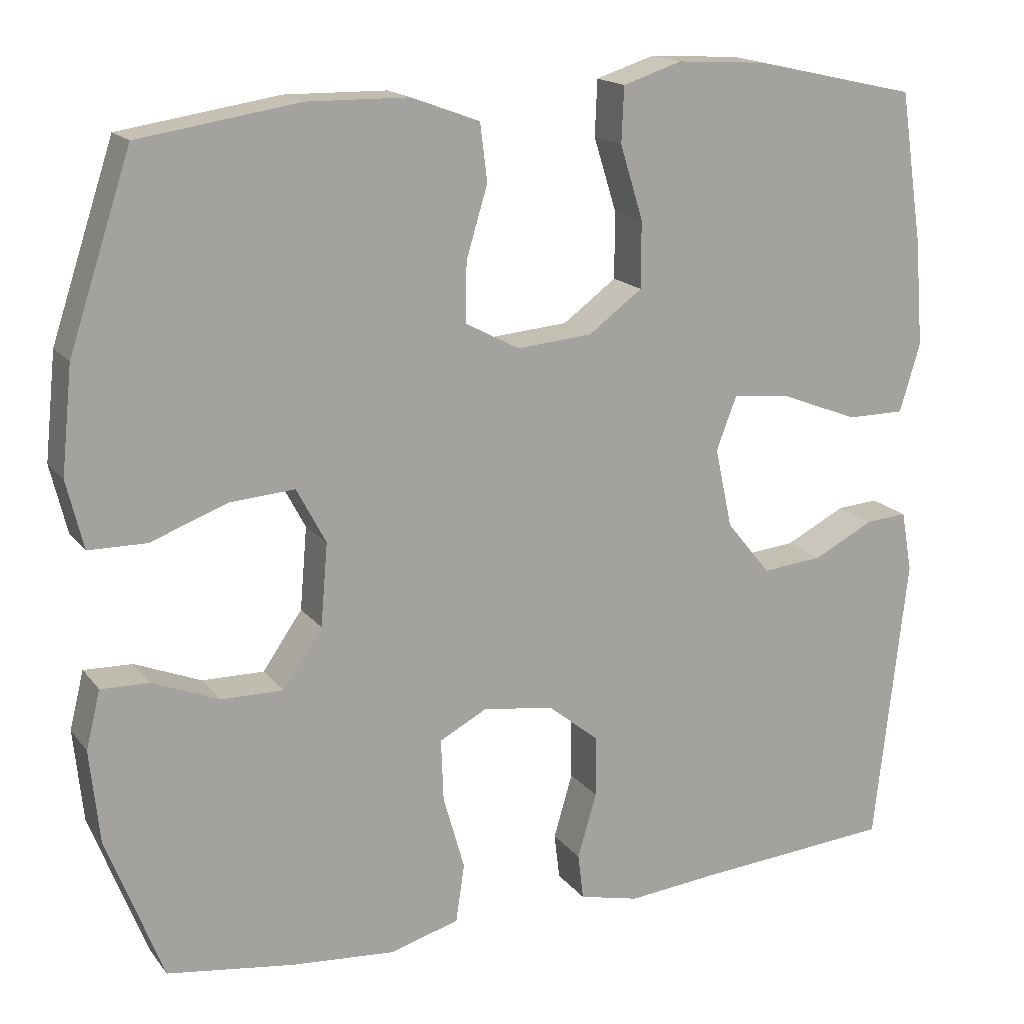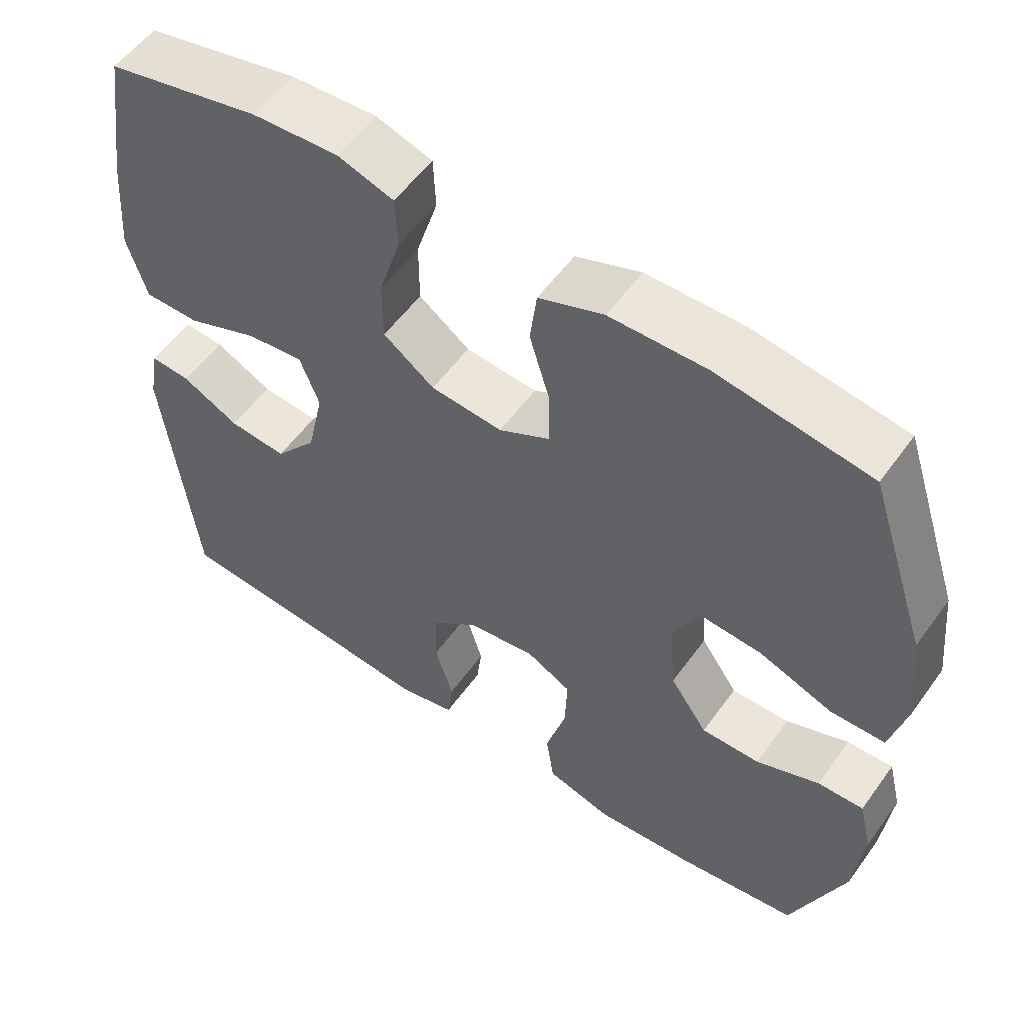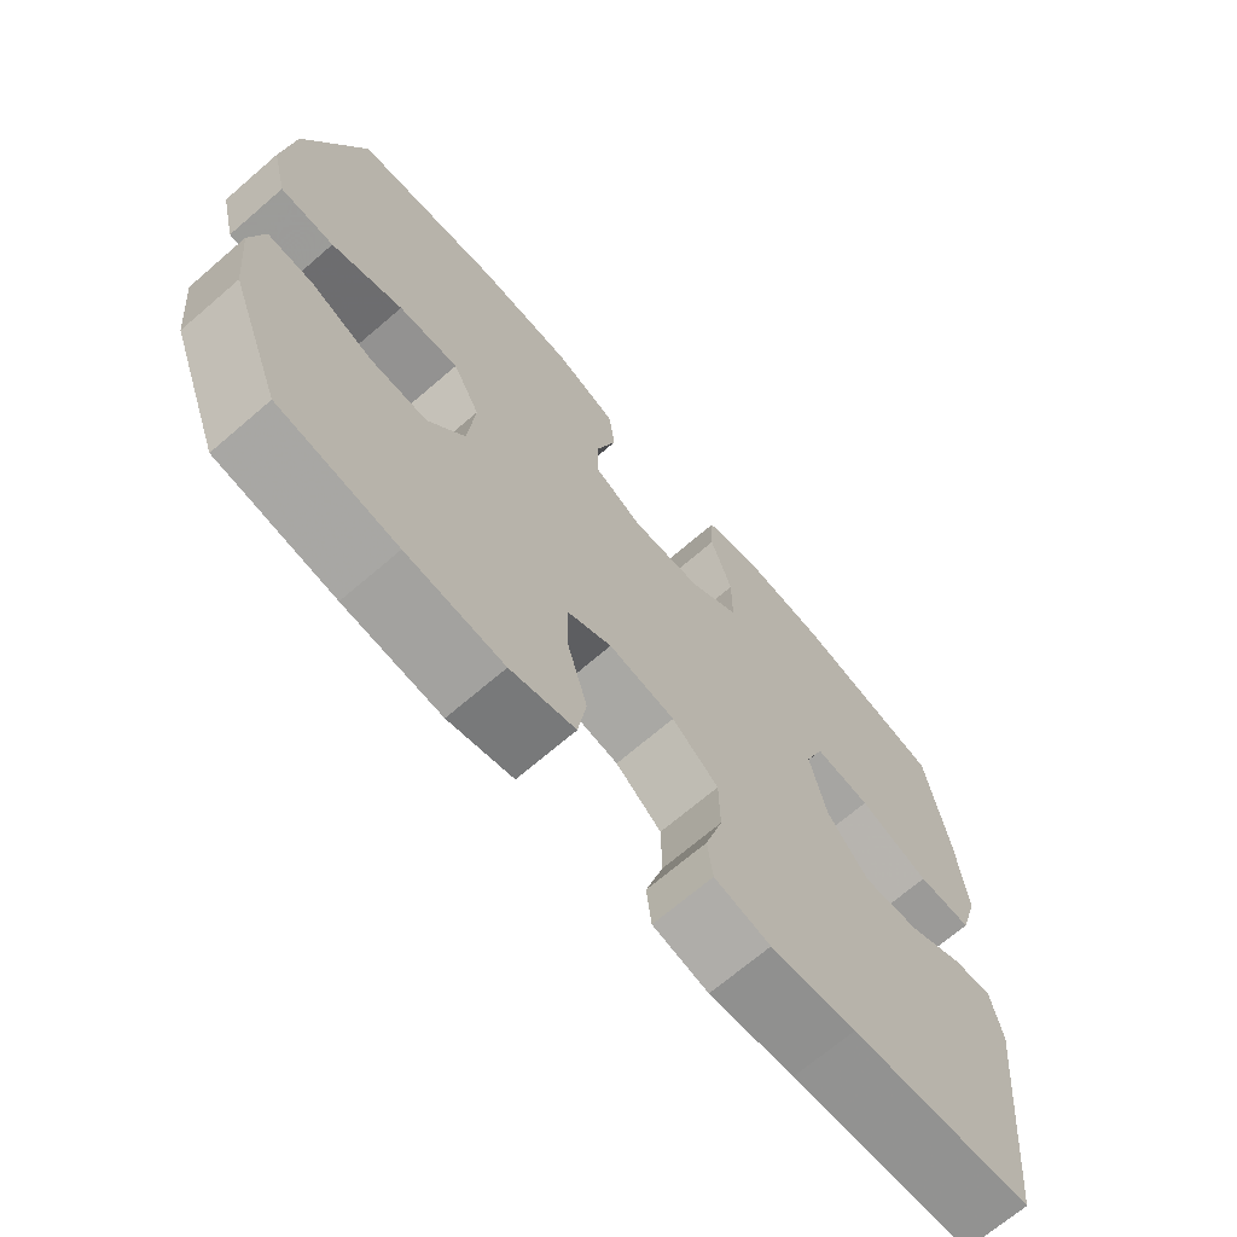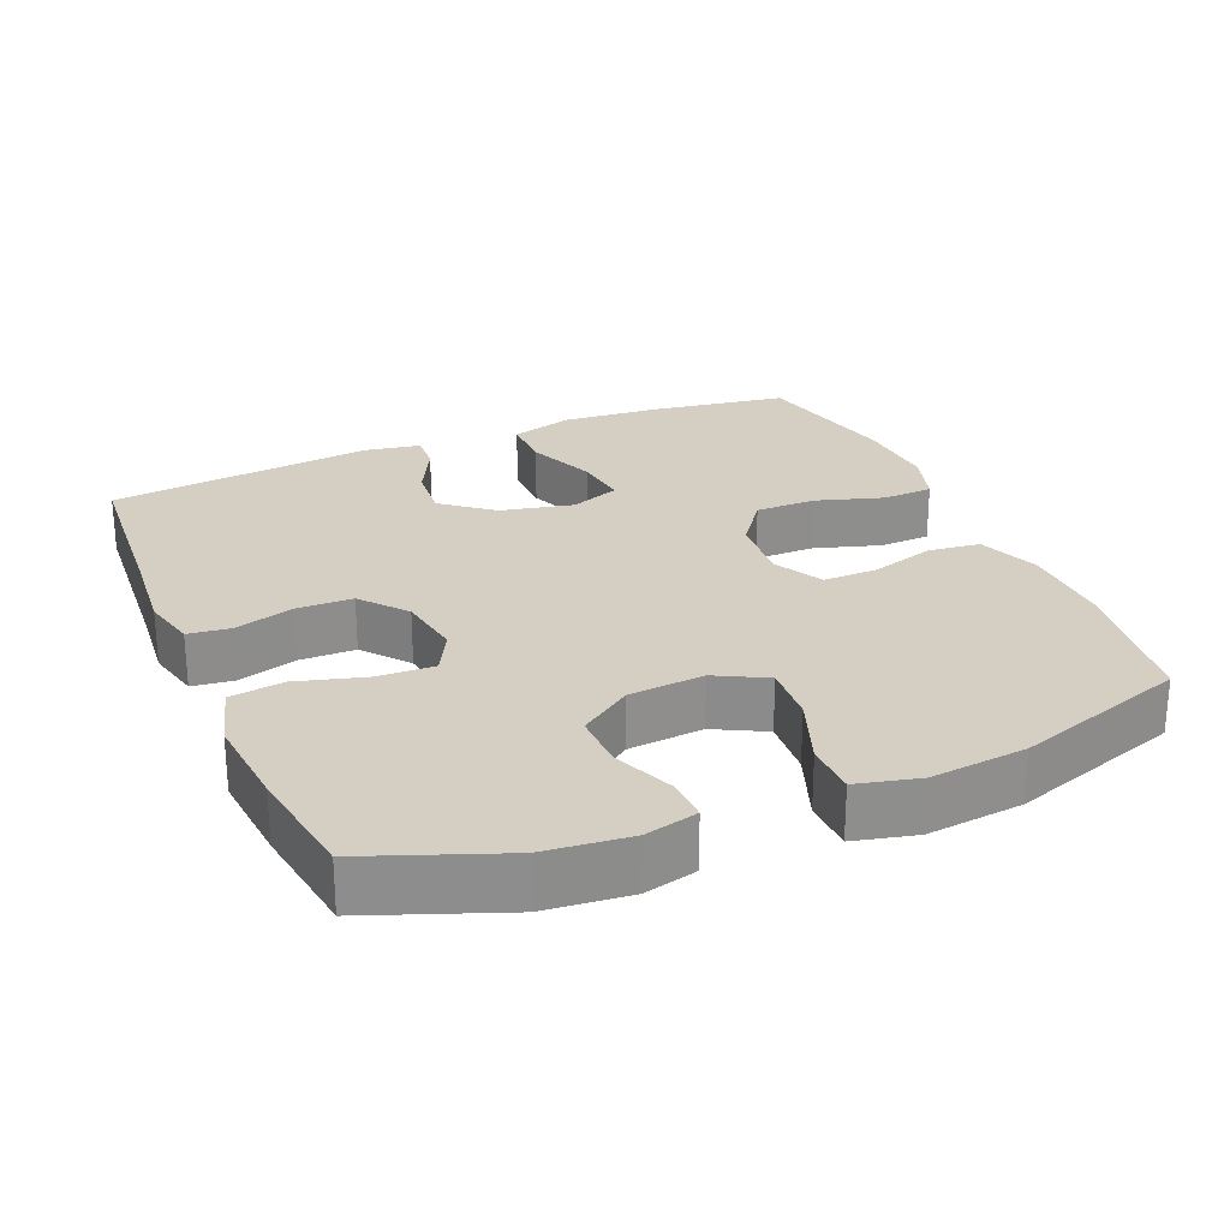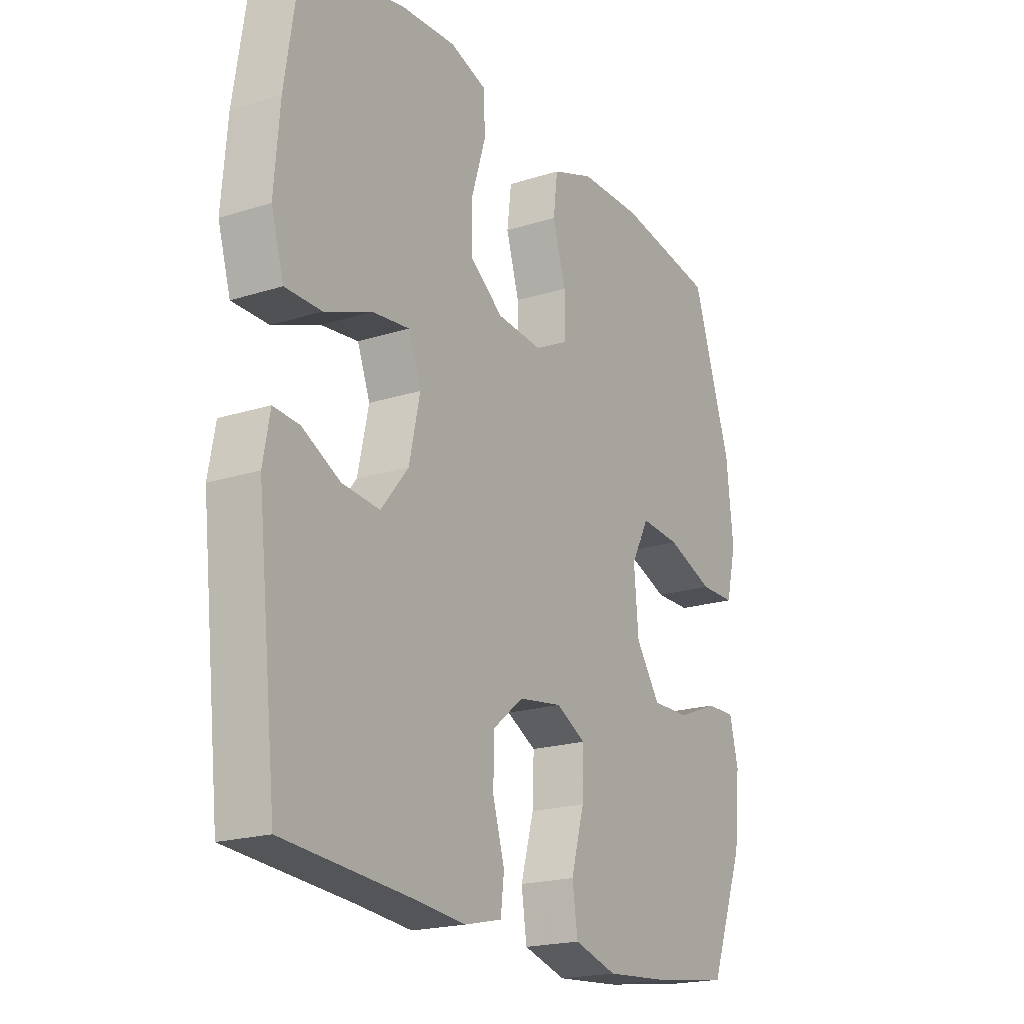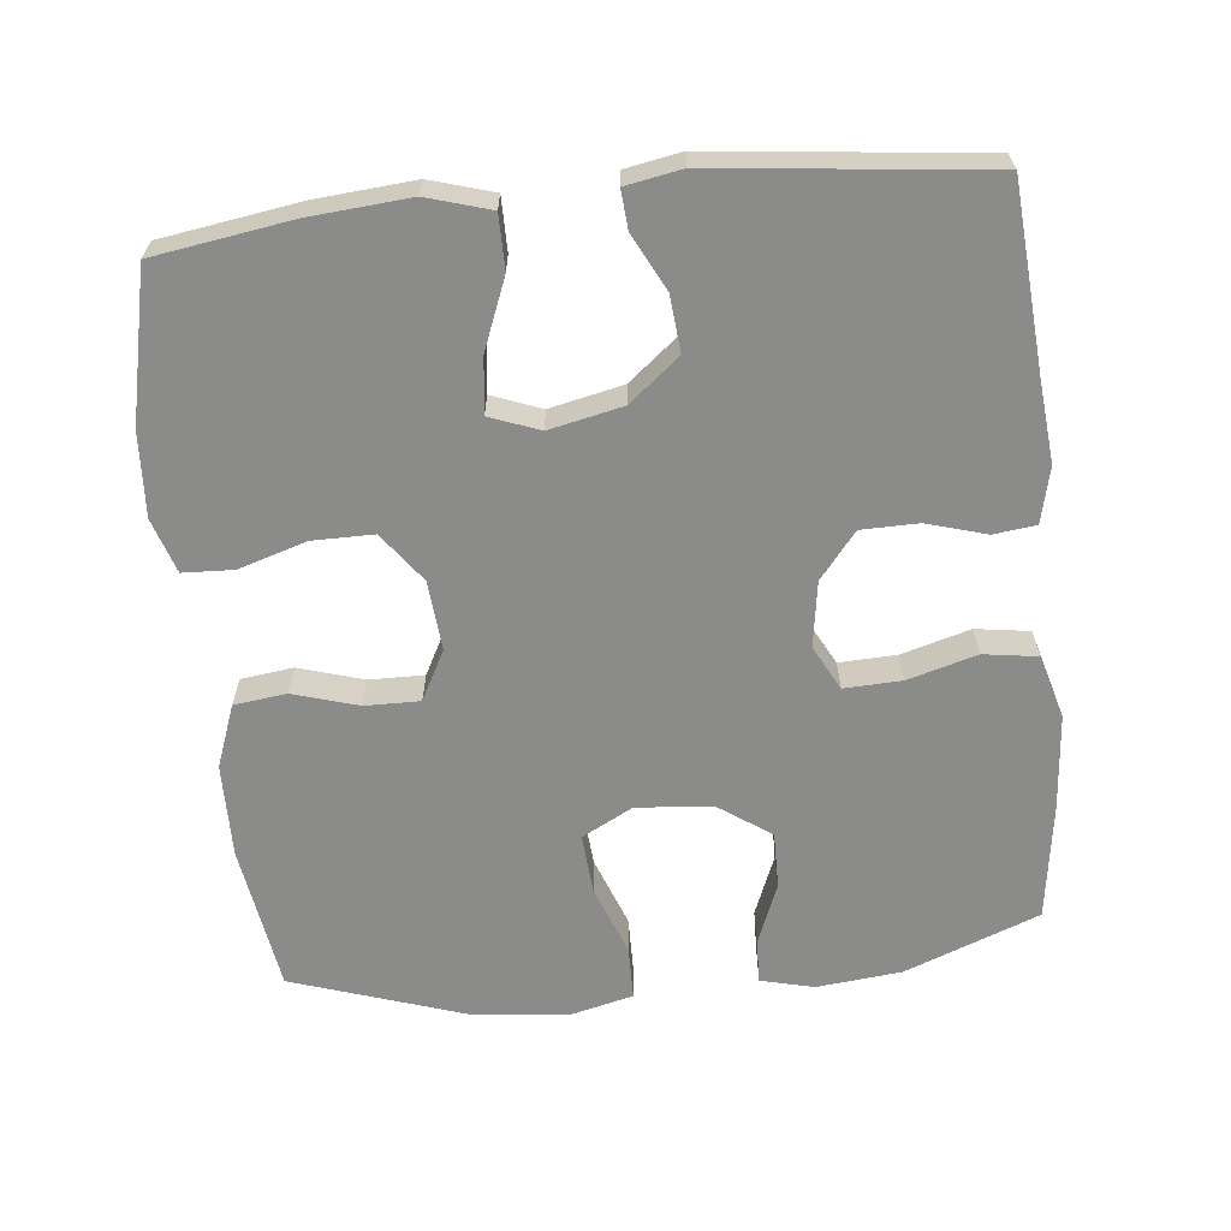
<metadata>
{"format":"obj","ext":"obj","renderer":"f3d","projection":"perspective","resolution":1024,"background":"white","views":[{"elev":16.7,"azim":-25.0,"up":"+Z"},{"elev":55.4,"azim":-144.8,"up":"+Z"},{"elev":-69.4,"azim":-49.3,"up":"+Z"},{"elev":25.5,"azim":-113.1,"up":"+Y"},{"elev":-20.1,"azim":120.3,"up":"+Z"},{"elev":-63.7,"azim":96.0,"up":"+Y"}]}
</metadata>
<code>
v 0.5 0.07 -0.5
v 0.251 0.07 -0.519
v 0.135 0.07 -0.53
v 0.059 0.07 -0.512
v 0.052 0.07 -0.454
v 0.076 0.07 -0.372
v 0.075 0.07 -0.294
v 0.012 0.07 -0.243
v -0.078 0.07 -0.229
v -0.139 0.07 -0.261
v -0.136 0.07 -0.34
v -0.109 0.07 -0.435
v -0.12 0.07 -0.509
v -0.208 0.07 -0.534
v -0.34 0.07 -0.523
v -0.5 0.07 -0.5
v -0.571 0.07 -0.315
v -0.583 0.07 -0.198
v -0.565 0.07 -0.125
v -0.504 0.07 -0.127
v -0.42 0.07 -0.161
v -0.342 0.07 -0.162
v -0.292 0.07 -0.09
v -0.283 0.07 0.014
v -0.32 0.07 0.084
v -0.402 0.07 0.078
v -0.499 0.07 0.042
v -0.572 0.07 0.043
v -0.593 0.07 0.129
v -0.579 0.07 0.262
v -0.5 0.07 0.5
v -0.298 0.07 0.531
v -0.169 0.07 0.529
v -0.083 0.07 0.497
v -0.074 0.07 0.425
v -0.101 0.07 0.335
v -0.102 0.07 0.26
v -0.034 0.07 0.224
v 0.062 0.07 0.232
v 0.13 0.07 0.282
v 0.13 0.07 0.366
v 0.101 0.07 0.459
v 0.104 0.07 0.529
v 0.179 0.07 0.553
v 0.294 0.07 0.546
v 0.5 0.07 0.5
v 0.529 0.07 0.31
v 0.54 0.07 0.174
v 0.514 0.07 0.087
v 0.44 0.07 0.087
v 0.344 0.07 0.125
v 0.268 0.07 0.134
v 0.242 0.07 0.066
v 0.264 0.07 -0.035
v 0.32 0.07 -0.104
v 0.397 0.07 -0.097
v 0.474 0.07 -0.058
v 0.527 0.07 -0.054
v 0.541 0.07 -0.131
v 0.5 0 -0.5
v 0.251 0 -0.519
v 0.135 0 -0.53
v 0.059 0 -0.512
v 0.052 0 -0.454
v 0.076 0 -0.372
v 0.075 0 -0.294
v 0.012 0 -0.243
v -0.078 0 -0.229
v -0.139 0 -0.261
v -0.136 0 -0.34
v -0.109 0 -0.435
v -0.12 0 -0.509
v -0.208 0 -0.534
v -0.34 0 -0.523
v -0.5 0 -0.5
v -0.571 0 -0.315
v -0.583 0 -0.198
v -0.565 0 -0.125
v -0.504 0 -0.127
v -0.42 0 -0.161
v -0.342 0 -0.162
v -0.292 0 -0.09
v -0.283 0 0.014
v -0.32 0 0.084
v -0.402 0 0.078
v -0.499 0 0.042
v -0.572 0 0.043
v -0.593 0 0.129
v -0.579 0 0.262
v -0.5 0 0.5
v -0.298 0 0.531
v -0.169 0 0.529
v -0.083 0 0.497
v -0.074 0 0.425
v -0.101 0 0.335
v -0.102 0 0.26
v -0.034 0 0.224
v 0.062 0 0.232
v 0.13 0 0.282
v 0.13 0 0.366
v 0.101 0 0.459
v 0.104 0 0.529
v 0.179 0 0.553
v 0.294 0 0.546
v 0.5 0 0.5
v 0.529 0 0.31
v 0.54 0 0.174
v 0.514 0 0.087
v 0.44 0 0.087
v 0.344 0 0.125
v 0.268 0 0.134
v 0.242 0 0.066
v 0.264 0 -0.035
v 0.32 0 -0.104
v 0.397 0 -0.097
v 0.474 0 -0.058
v 0.527 0 -0.054
v 0.541 0 -0.131
f 56 57 58 59
f 55 56 59 1
f 54 55 1 2
f 53 54 2 3
f 48 49 50 51
f 48 51 52
f 47 48 52
f 46 47 52
f 45 46 52
f 44 45 52 53
f 41 42 43 44
f 40 41 44 53
f 33 34 35 36
f 33 36 37
f 32 33 37
f 31 32 37
f 30 31 37
f 29 30 37 38
f 26 27 28 29
f 25 26 29 38
f 18 19 20 21
f 18 21 22
f 17 18 22
f 16 17 22
f 15 16 22 23
f 11 12 13 14
f 10 11 14 15
f 3 4 5 6
f 3 6 7
f 39 40 53 3
f 24 25 38 39
f 23 24 39
f 10 15 23 39
f 9 10 39
f 8 9 39
f 7 8 39
f 3 7 39
f 118 117 116 115
f 60 118 115 114
f 61 60 114 113
f 62 61 113 112
f 110 109 108 107
f 111 110 107
f 111 107 106
f 111 106 105
f 111 105 104
f 112 111 104 103
f 103 102 101 100
f 112 103 100 99
f 95 94 93 92
f 96 95 92
f 96 92 91
f 96 91 90
f 96 90 89
f 97 96 89 88
f 88 87 86 85
f 97 88 85 84
f 80 79 78 77
f 81 80 77
f 81 77 76
f 81 76 75
f 82 81 75 74
f 73 72 71 70
f 74 73 70 69
f 65 64 63 62
f 66 65 62
f 62 112 99 98
f 98 97 84 83
f 98 83 82
f 98 82 74 69
f 98 69 68
f 98 68 67
f 98 67 66
f 98 66 62
f 1 60 61 2
f 2 61 62 3
f 3 62 63 4
f 4 63 64 5
f 5 64 65 6
f 6 65 66 7
f 7 66 67 8
f 8 67 68 9
f 9 68 69 10
f 10 69 70 11
f 11 70 71 12
f 12 71 72 13
f 13 72 73 14
f 14 73 74 15
f 15 74 75 16
f 16 75 76 17
f 17 76 77 18
f 18 77 78 19
f 19 78 79 20
f 20 79 80 21
f 21 80 81 22
f 22 81 82 23
f 23 82 83 24
f 24 83 84 25
f 25 84 85 26
f 26 85 86 27
f 27 86 87 28
f 28 87 88 29
f 29 88 89 30
f 30 89 90 31
f 31 90 91 32
f 32 91 92 33
f 33 92 93 34
f 34 93 94 35
f 35 94 95 36
f 36 95 96 37
f 37 96 97 38
f 38 97 98 39
f 39 98 99 40
f 40 99 100 41
f 41 100 101 42
f 42 101 102 43
f 43 102 103 44
f 44 103 104 45
f 45 104 105 46
f 46 105 106 47
f 47 106 107 48
f 48 107 108 49
f 49 108 109 50
f 50 109 110 51
f 51 110 111 52
f 52 111 112 53
f 53 112 113 54
f 54 113 114 55
f 55 114 115 56
f 56 115 116 57
f 57 116 117 58
f 58 117 118 59
f 59 118 60 1

</code>
